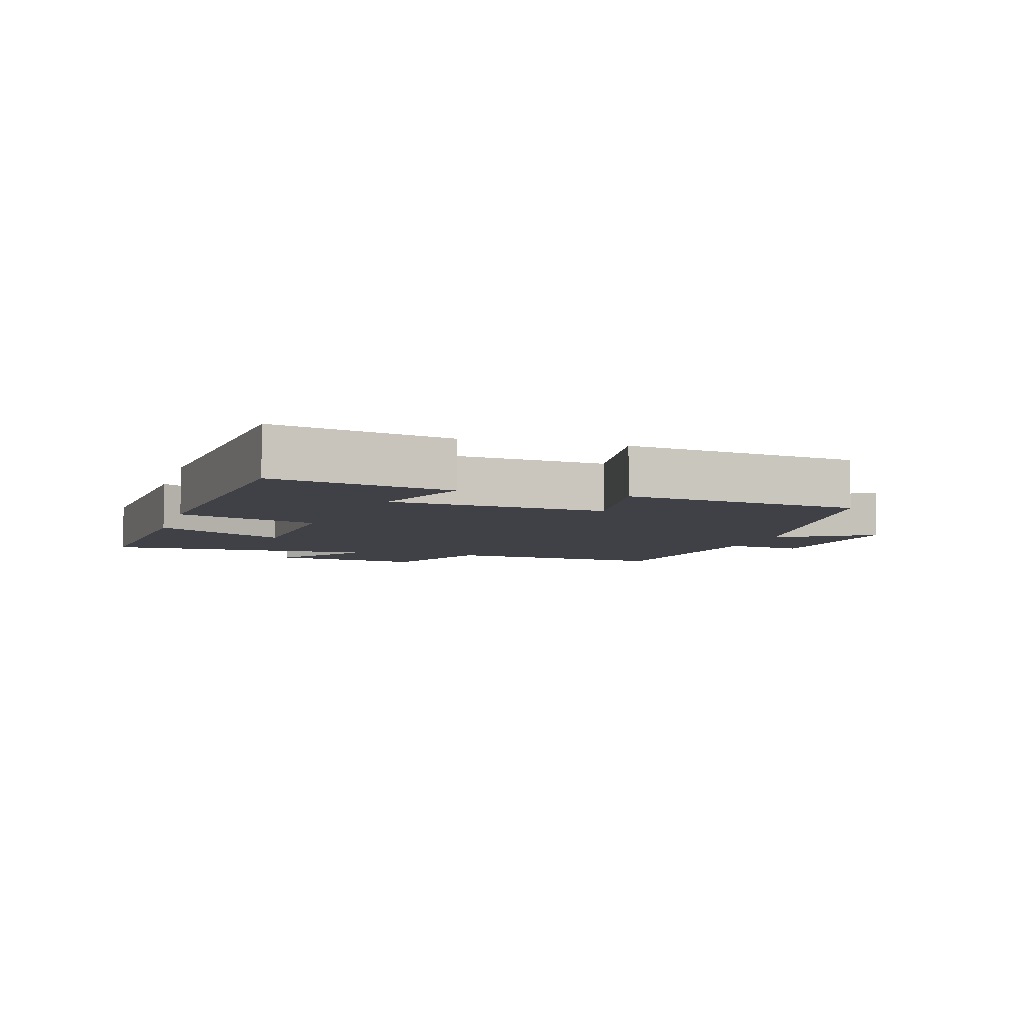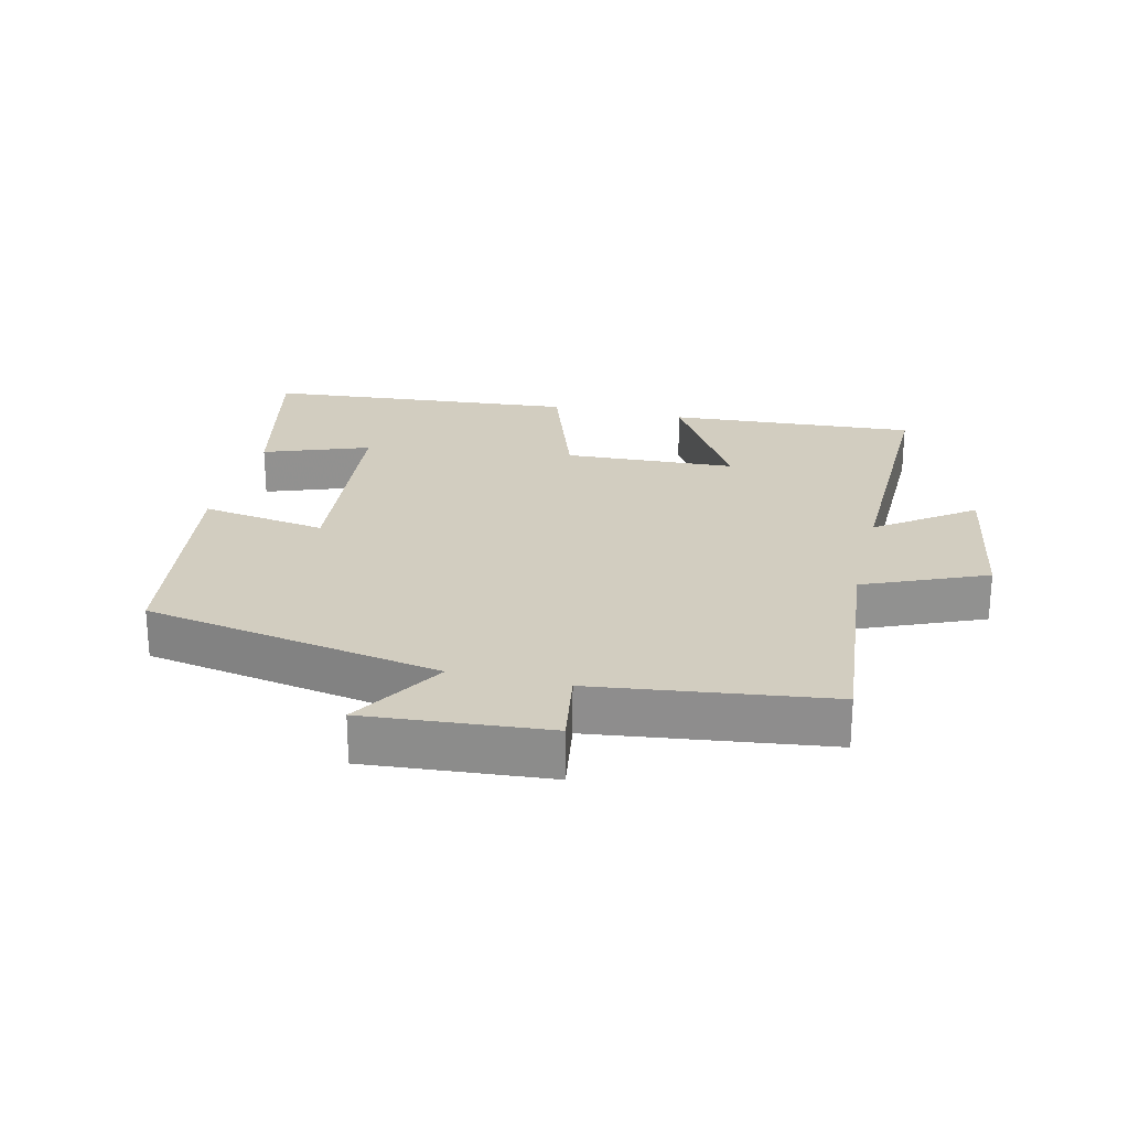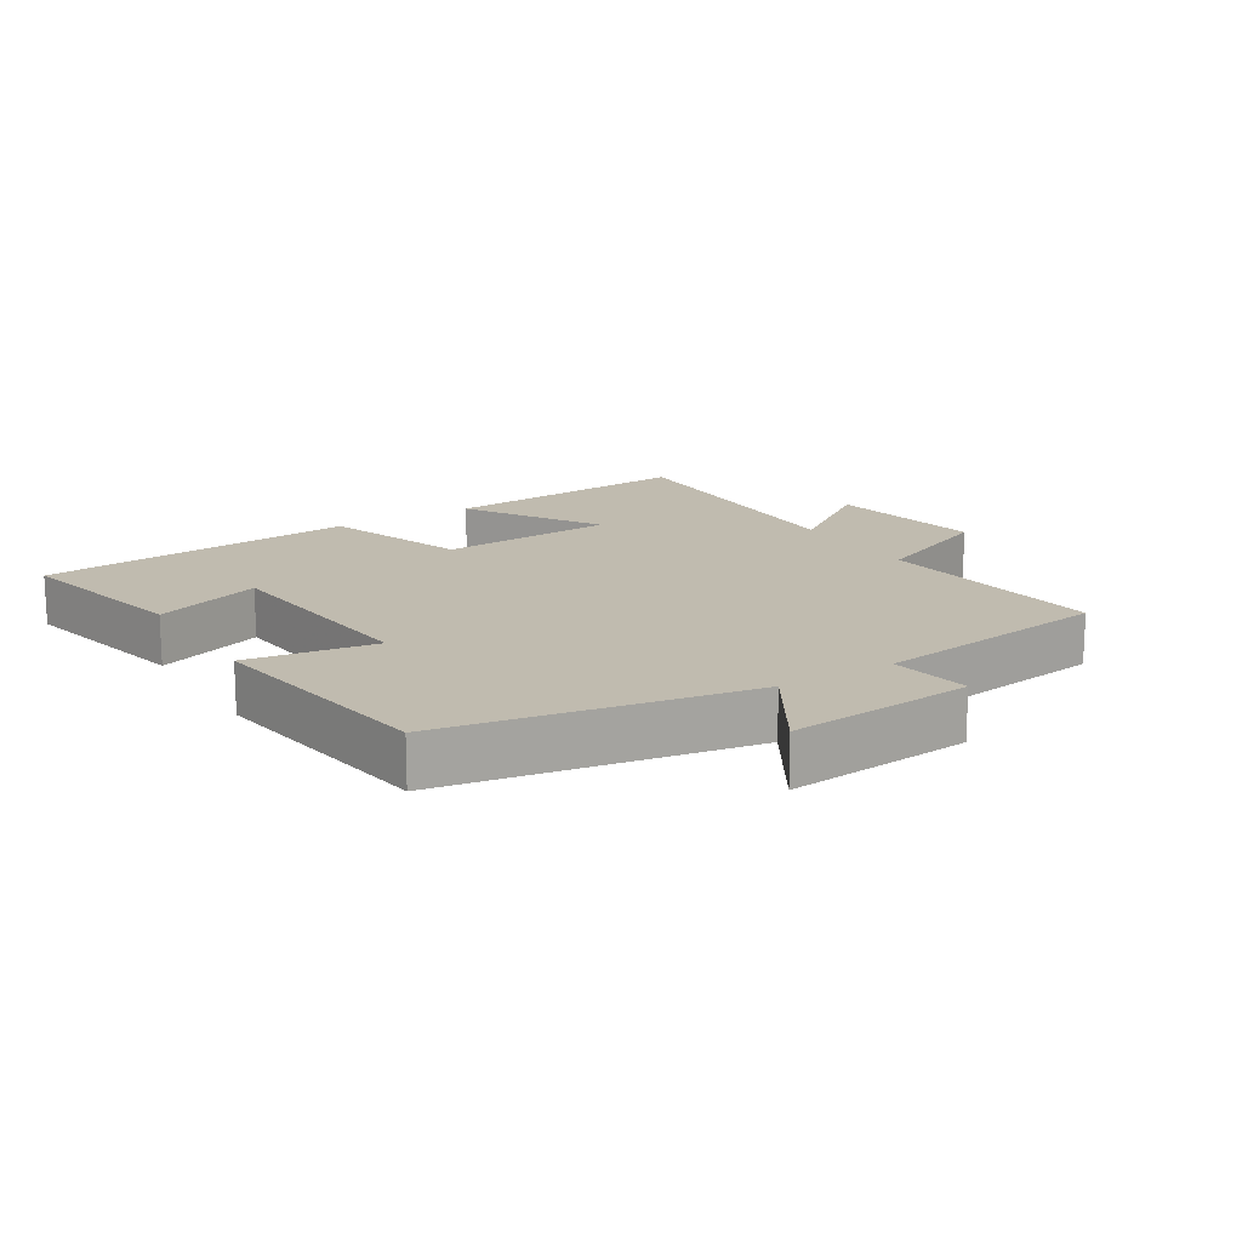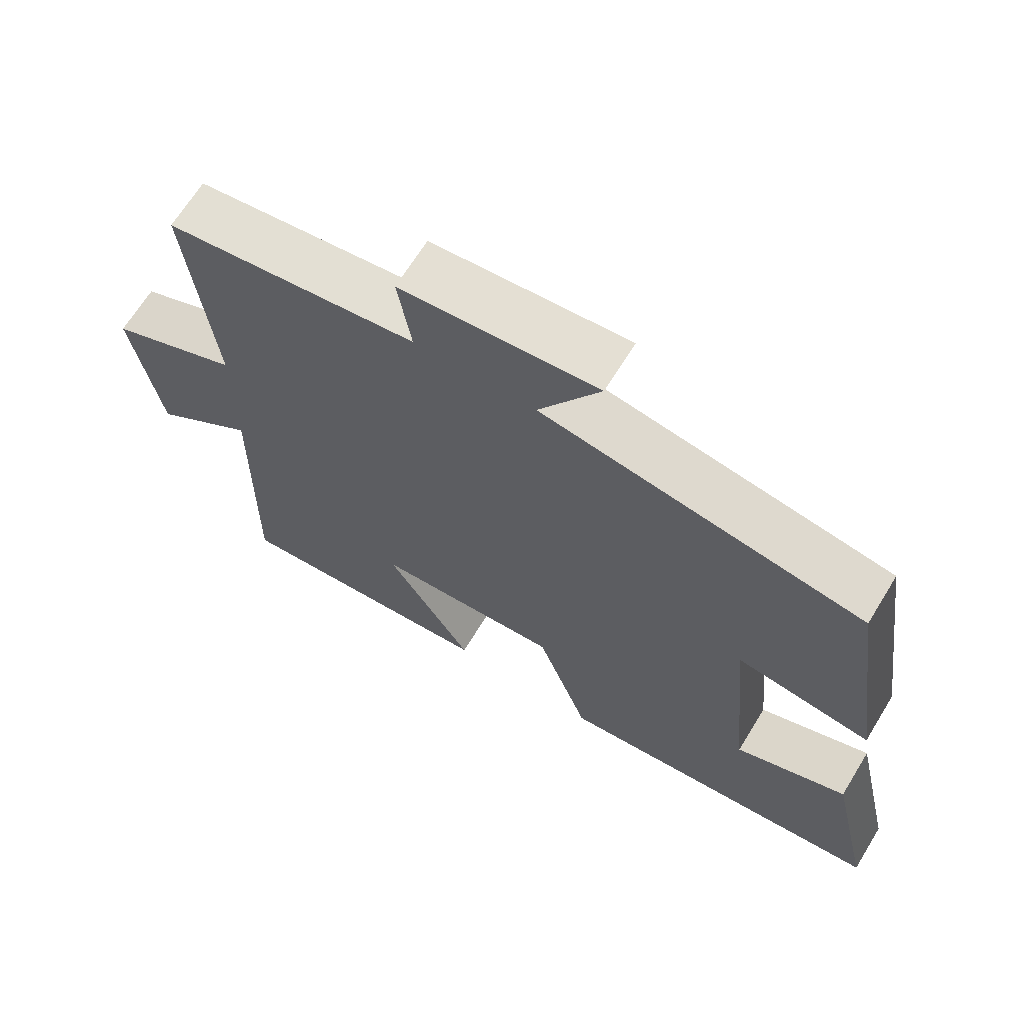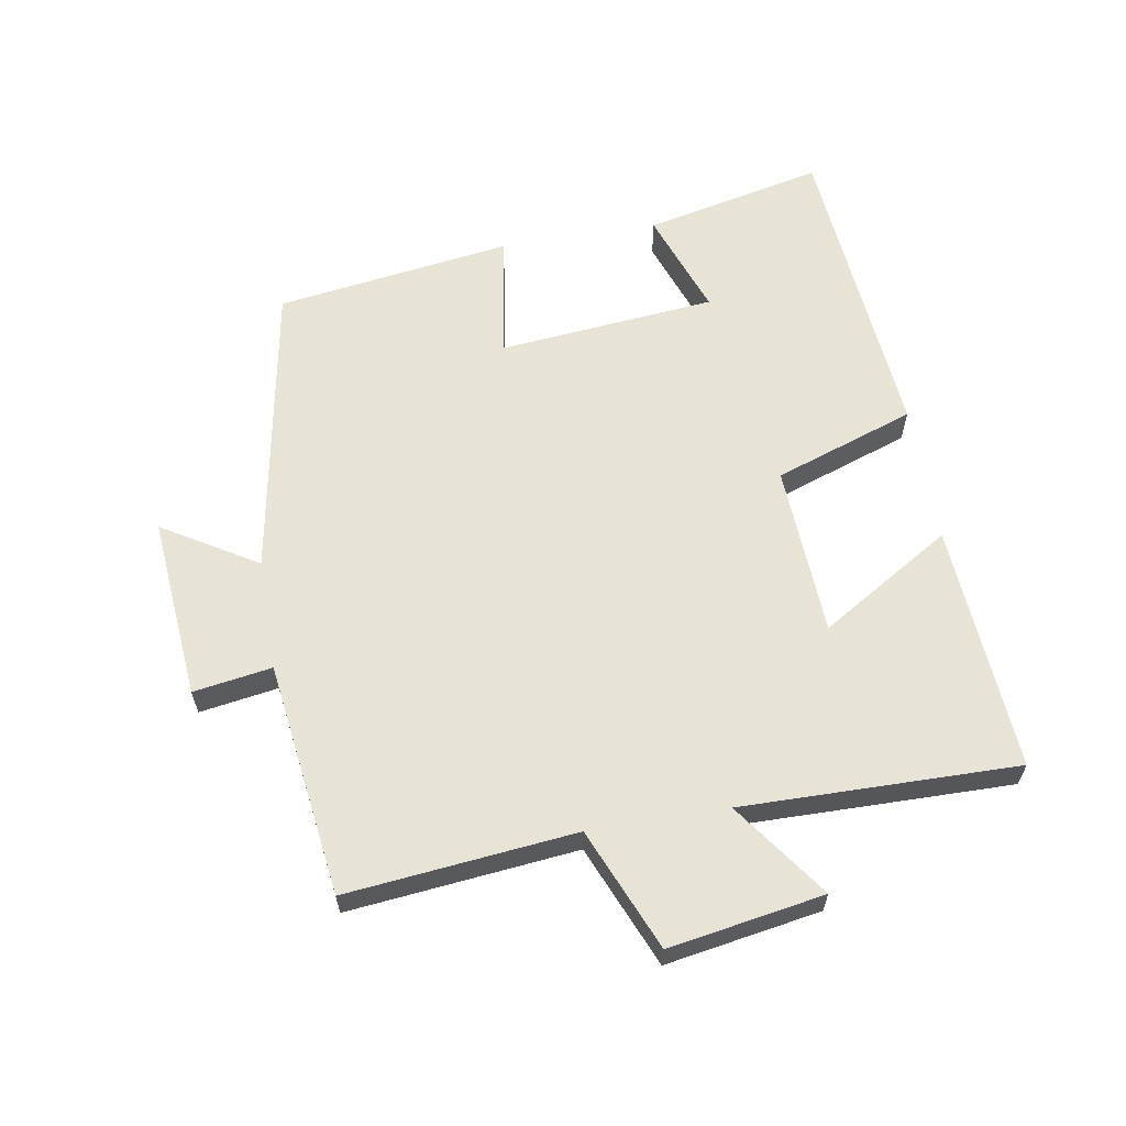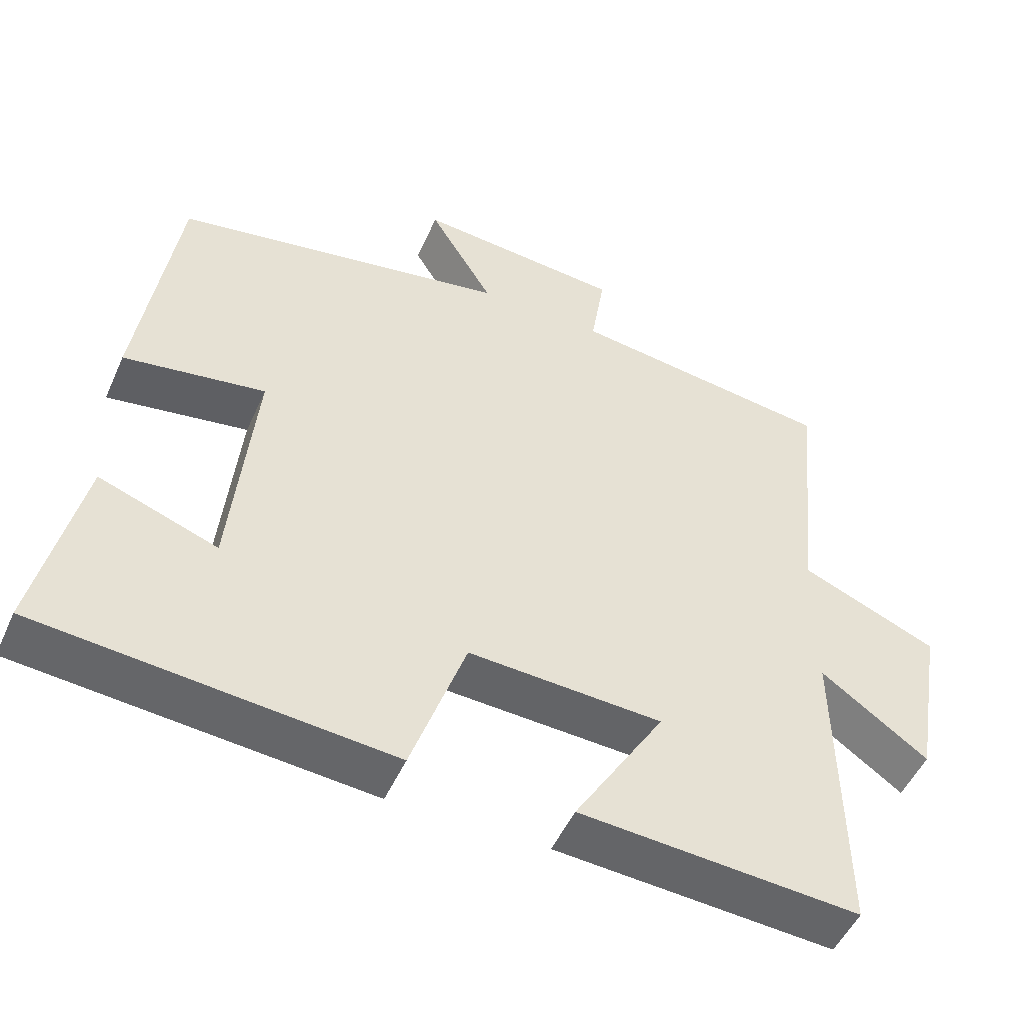
<metadata>
{"format":"obj","ext":"obj","renderer":"f3d","projection":"perspective","resolution":1024,"background":"white","views":[{"elev":-6.0,"azim":-106.4,"up":"+Y"},{"elev":24.4,"azim":13.5,"up":"+Y"},{"elev":16.0,"azim":-32.0,"up":"+Y"},{"elev":66.8,"azim":-148.5,"up":"+Z"},{"elev":61.9,"azim":80.4,"up":"+Y"},{"elev":-50.3,"azim":-23.6,"up":"+Z"}]}
</metadata>
<code>
v -0.561 0.07 -0.457
v -0.5 0.07 -0.184
v -0.34 0.07 -0.242
v -0.308 0.07 0.09
v -0.5 0.07 0.06
v -0.448 0.07 0.419
v 0.007 0.07 0.5
v -0.08 0.07 0.644
v 0.198 0.07 0.62
v 0.179 0.07 0.5
v 0.536 0.07 0.453
v 0.5 0.07 0.104
v 0.685 0.07 0.026
v 0.645 0.07 -0.21
v 0.5 0.07 -0.106
v 0.506 0.07 -0.527
v 0.128 0.07 -0.5
v 0.25 0.07 -0.3
v -0.012 0.07 -0.286
v -0.086 0.07 -0.5
v -0.561 0 -0.457
v -0.5 0 -0.184
v -0.34 0 -0.242
v -0.308 0 0.09
v -0.5 0 0.06
v -0.448 0 0.419
v 0.007 0 0.5
v -0.08 0 0.644
v 0.198 0 0.62
v 0.179 0 0.5
v 0.536 0 0.453
v 0.5 0 0.104
v 0.685 0 0.026
v 0.645 0 -0.21
v 0.5 0 -0.106
v 0.506 0 -0.527
v 0.128 0 -0.5
v 0.25 0 -0.3
v -0.012 0 -0.286
v -0.086 0 -0.5
f 19 20 1
f 15 16 17 18
f 15 18 19
f 12 13 14 15
f 12 15 19 1
f 10 11 12
f 7 8 9 10
f 4 5 6 7
f 3 4 7 10
f 1 2 3
f 12 1 3
f 3 10 12
f 21 40 39
f 38 37 36 35
f 39 38 35
f 35 34 33 32
f 21 39 35 32
f 32 31 30
f 30 29 28 27
f 27 26 25 24
f 30 27 24 23
f 23 22 21
f 23 21 32
f 32 30 23
f 1 21 22 2
f 2 22 23 3
f 3 23 24 4
f 4 24 25 5
f 5 25 26 6
f 6 26 27 7
f 7 27 28 8
f 8 28 29 9
f 9 29 30 10
f 10 30 31 11
f 11 31 32 12
f 12 32 33 13
f 13 33 34 14
f 14 34 35 15
f 15 35 36 16
f 16 36 37 17
f 17 37 38 18
f 18 38 39 19
f 19 39 40 20
f 20 40 21 1

</code>
